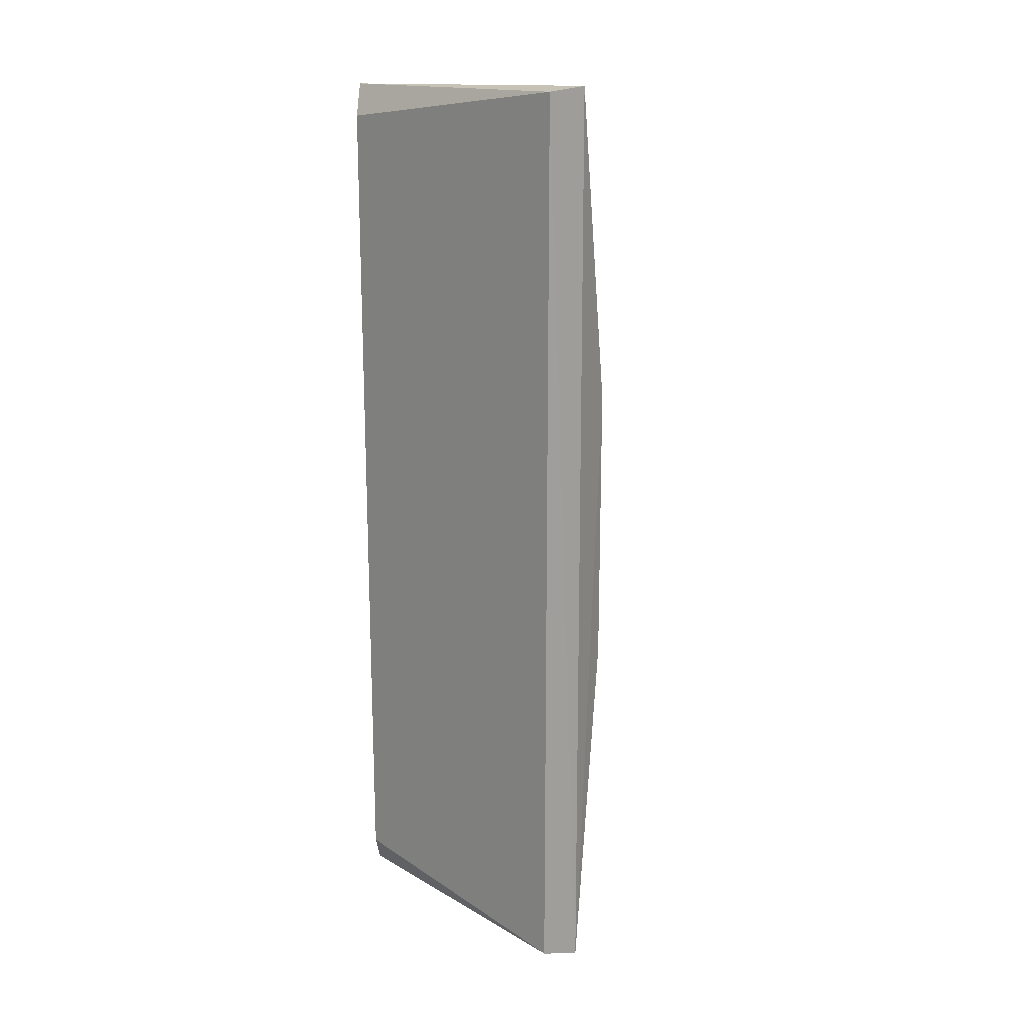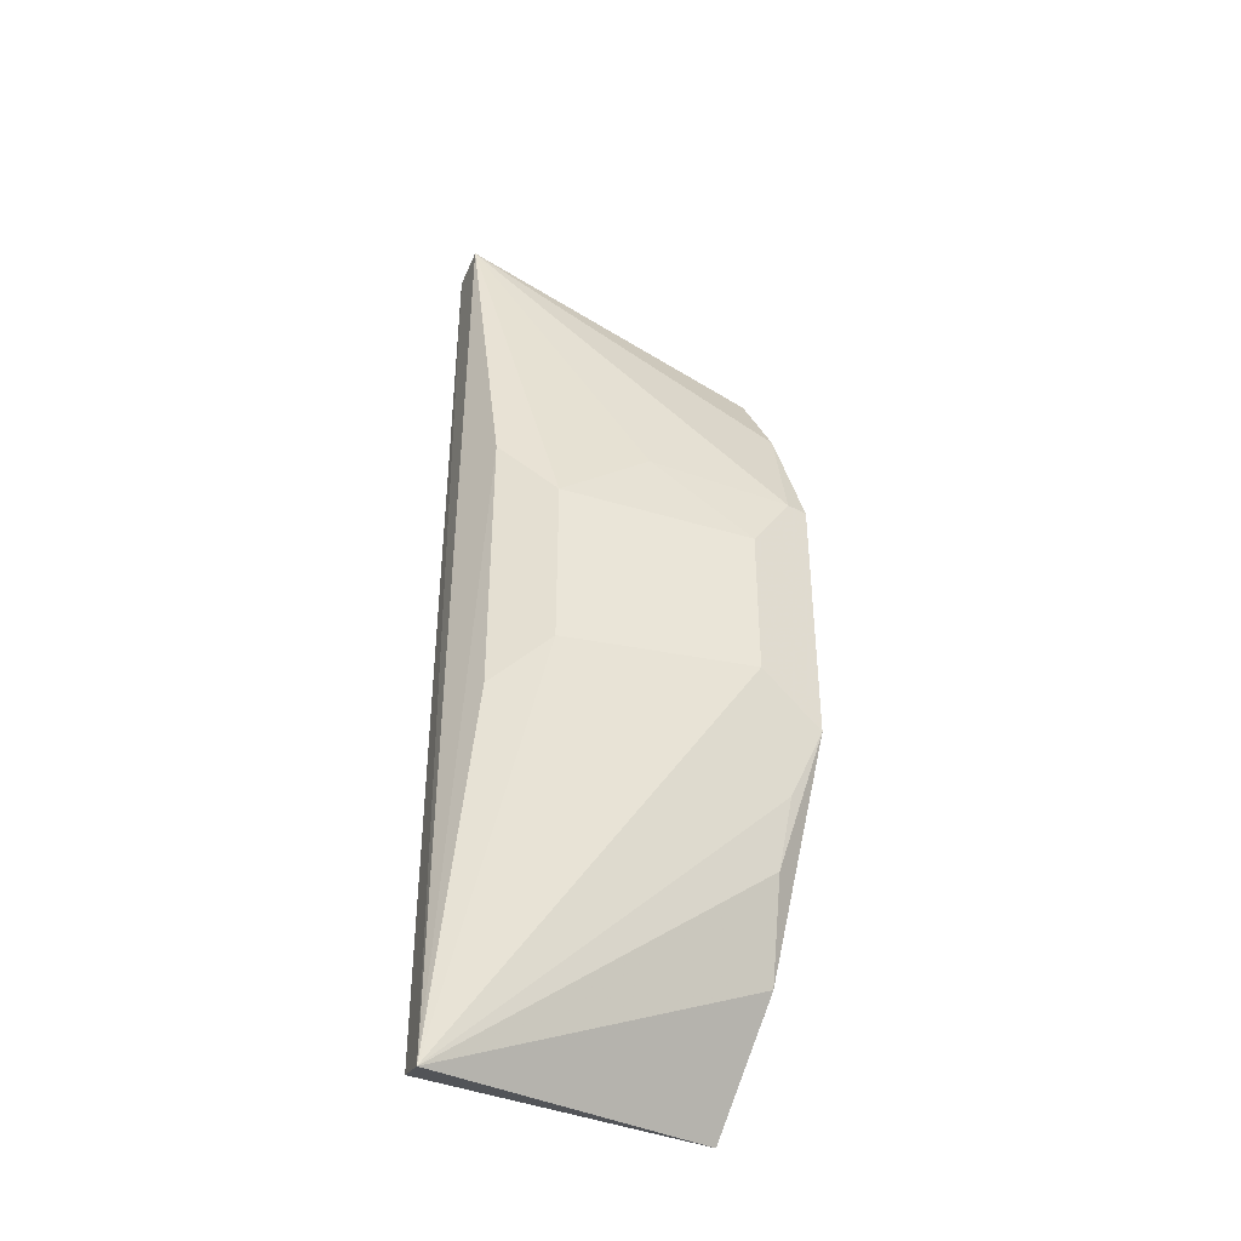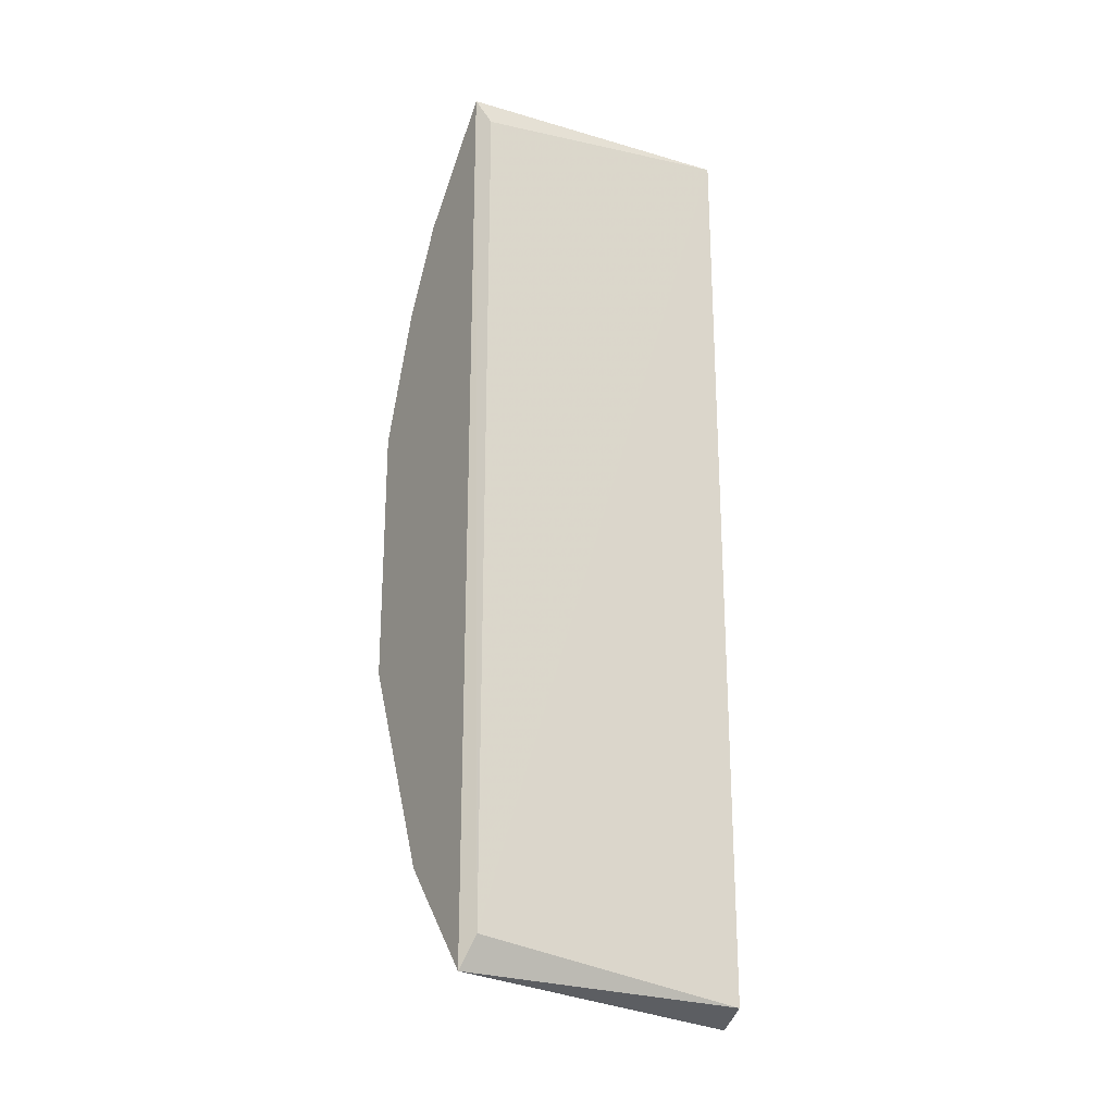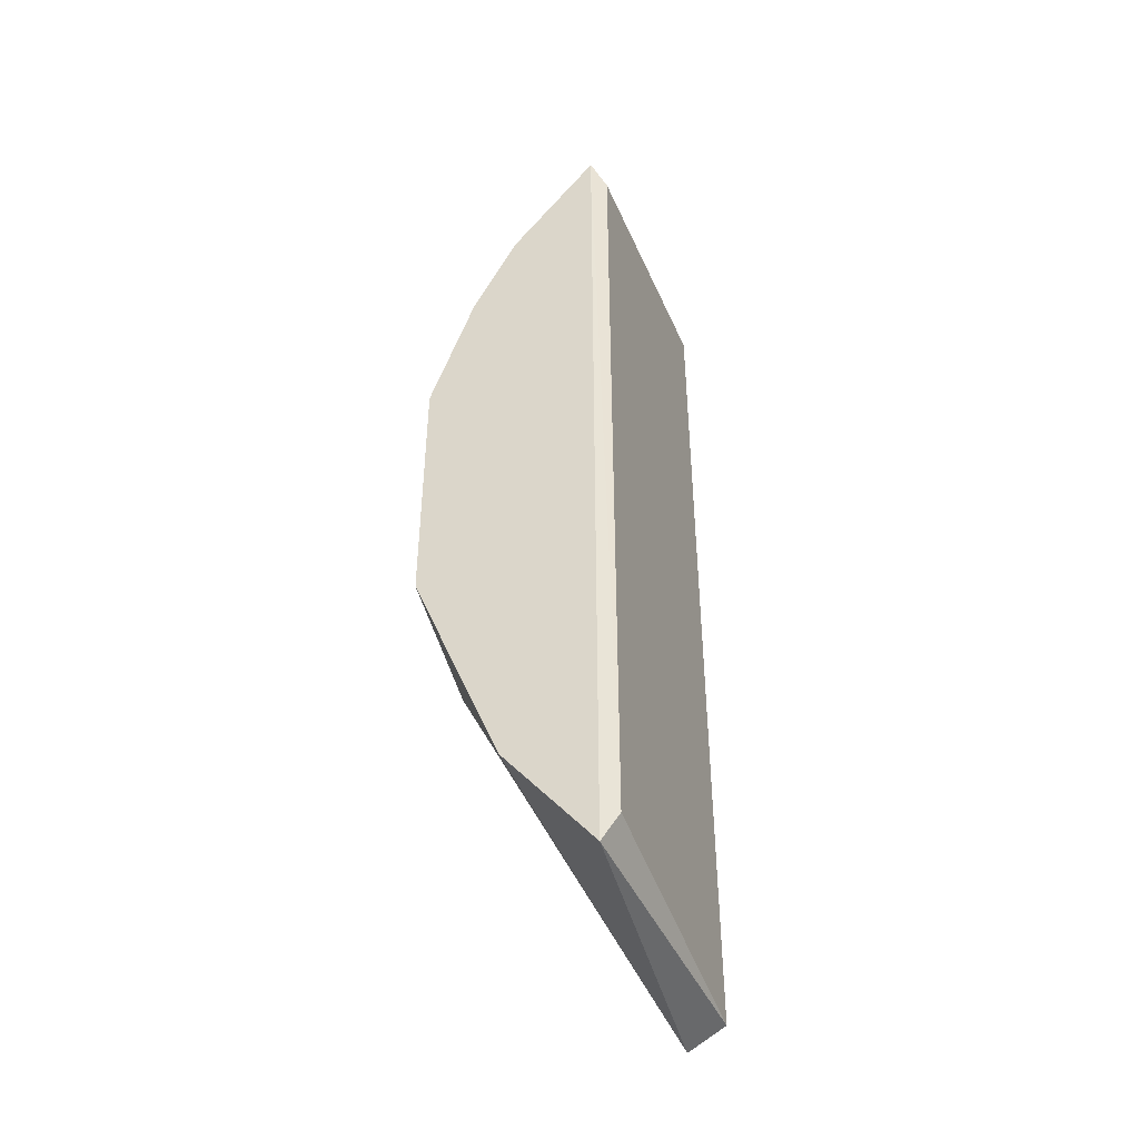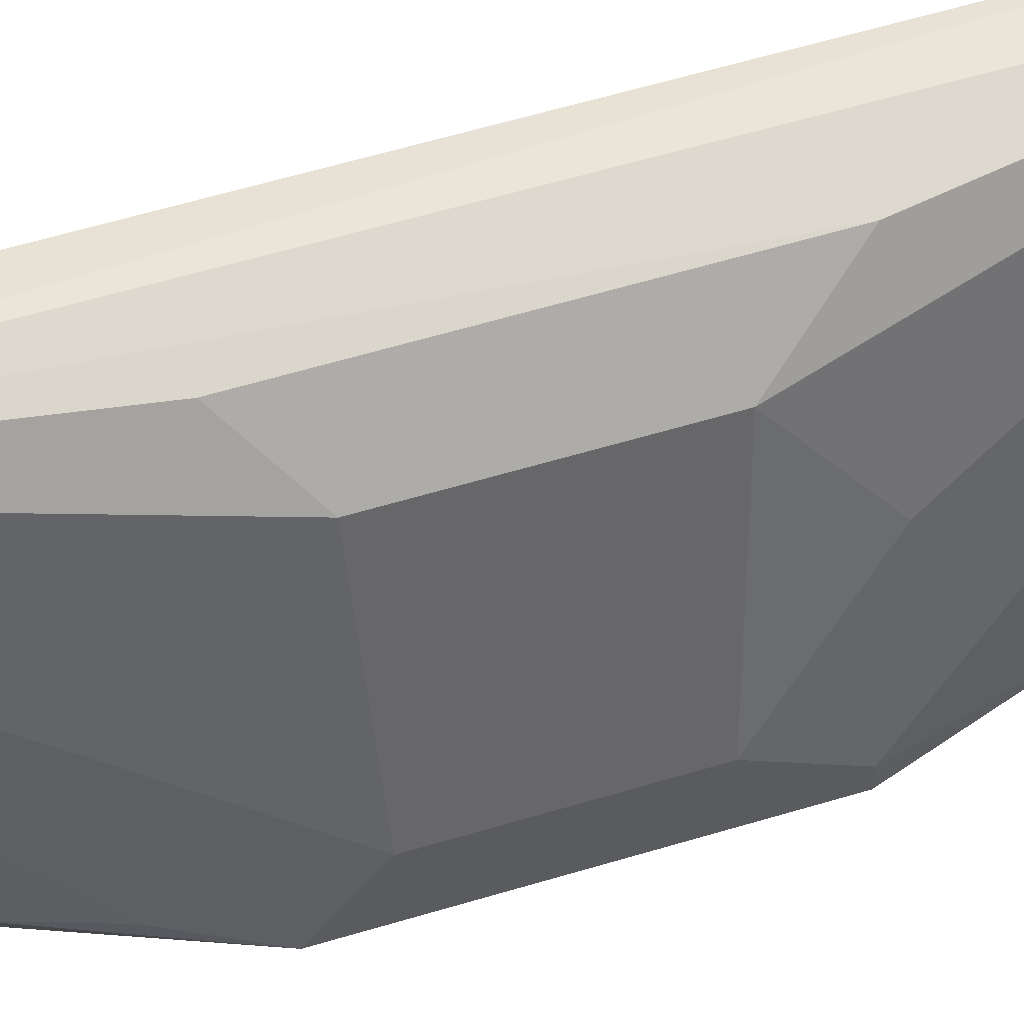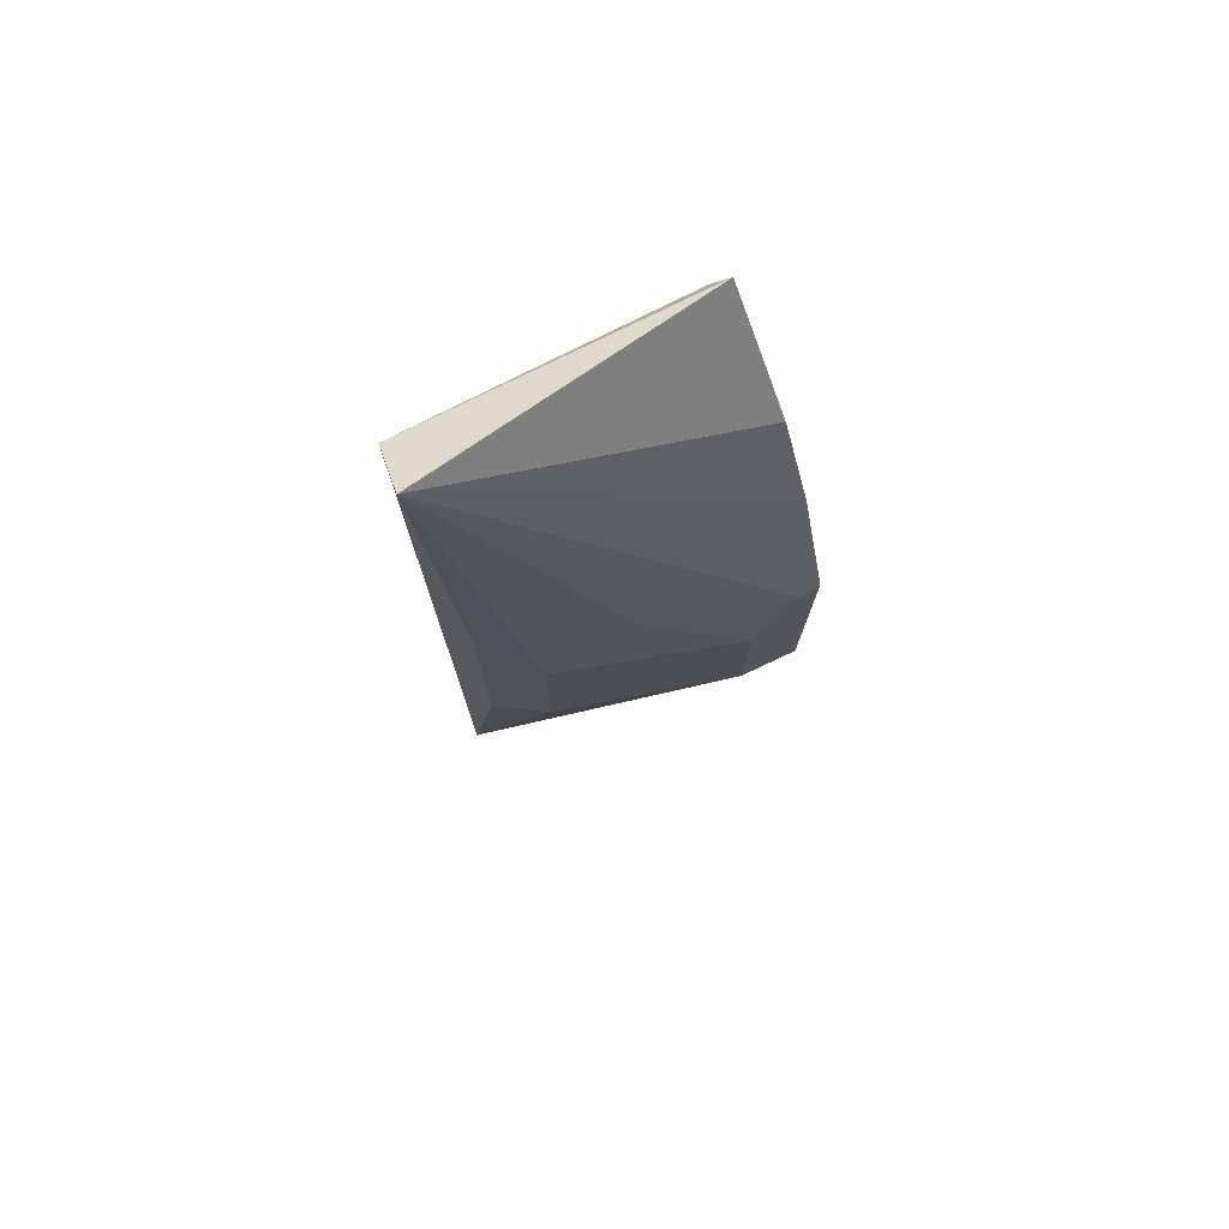
<metadata>
{"format":"obj","ext":"obj","renderer":"f3d","projection":"perspective","resolution":1024,"background":"white","views":[{"elev":17.8,"azim":-48.0,"up":"+Y"},{"elev":-39.8,"azim":55.6,"up":"+Y"},{"elev":-23.9,"azim":-122.3,"up":"+Y"},{"elev":-43.9,"azim":-161.2,"up":"+Y"},{"elev":59.5,"azim":72.8,"up":"+Z"},{"elev":76.4,"azim":58.4,"up":"+Y"}]}
</metadata>
<code>
v 0.9211 -0.2853 -0.1588
v 0.6649 0.6775 0.2255
v 0.723 -0.6957 0.2422
v 0.6768 -0.6213 -0.1765
v 0.6989 0.6672 -0.1905
v 0.9528 0.09545 -0.09524
v 0.8576 -0.1265 0.1587
v 0.665 -0.6763 0.2253
v 0.8894 0.3812 -0.1905
v 0.7247 0.6829 0.2377
v 0.8259 -0.5075 -0.1905
v 0.6771 0.6208 -0.1761
v 0.9528 -0.1899 -0.1905
v 0.6989 -0.6664 -0.1905
v 0.8576 0.1273 0.1587
v 0.9528 -0.1265 -0.09524
v 0.7942 0.2226 0.2223
v 0.9528 0.1907 -0.1588
v 0.8259 0.5083 -0.1905
v 0.7942 -0.1899 0.2223
v 0.8894 -0.3804 -0.1588
v 0.8894 0.2226 0.03167
v 0.9528 0.1907 -0.1905
f 18 13 23
f 3 2 8
f 2 4 8
f 2 3 10
f 5 2 10
f 5 9 11
f 4 2 12
f 2 5 12
f 5 4 12
f 11 9 13
f 4 5 14
f 3 8 14
f 8 4 14
f 11 3 14
f 5 11 14
f 7 6 15
f 3 1 16
f 7 3 16
f 6 7 16
f 1 13 16
f 13 6 16
f 10 3 17
f 7 15 17
f 15 10 17
f 9 10 18
f 6 13 18
f 9 5 19
f 10 9 19
f 5 10 19
f 3 7 20
f 17 3 20
f 7 17 20
f 1 3 21
f 3 11 21
f 13 1 21
f 11 13 21
f 15 6 22
f 10 15 22
f 6 18 22
f 18 10 22
f 13 9 23
f 9 18 23

</code>
